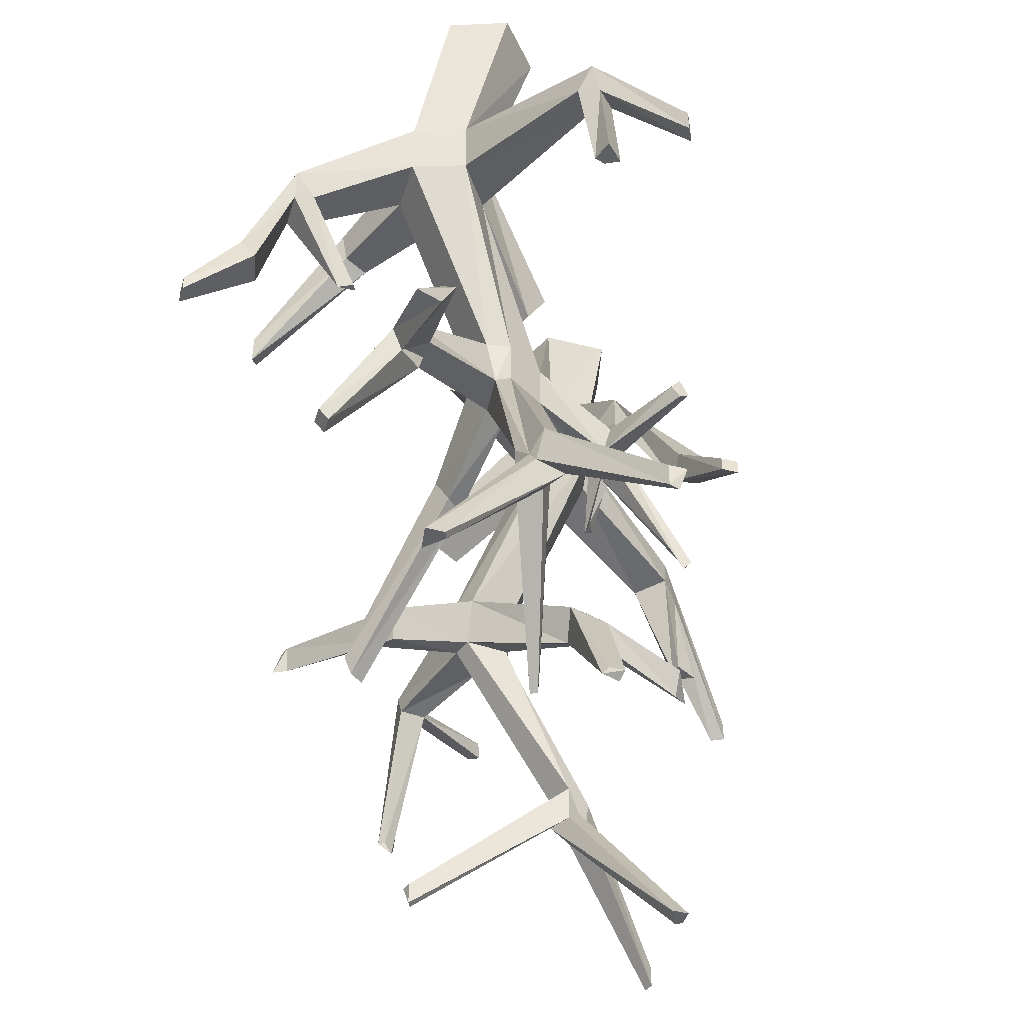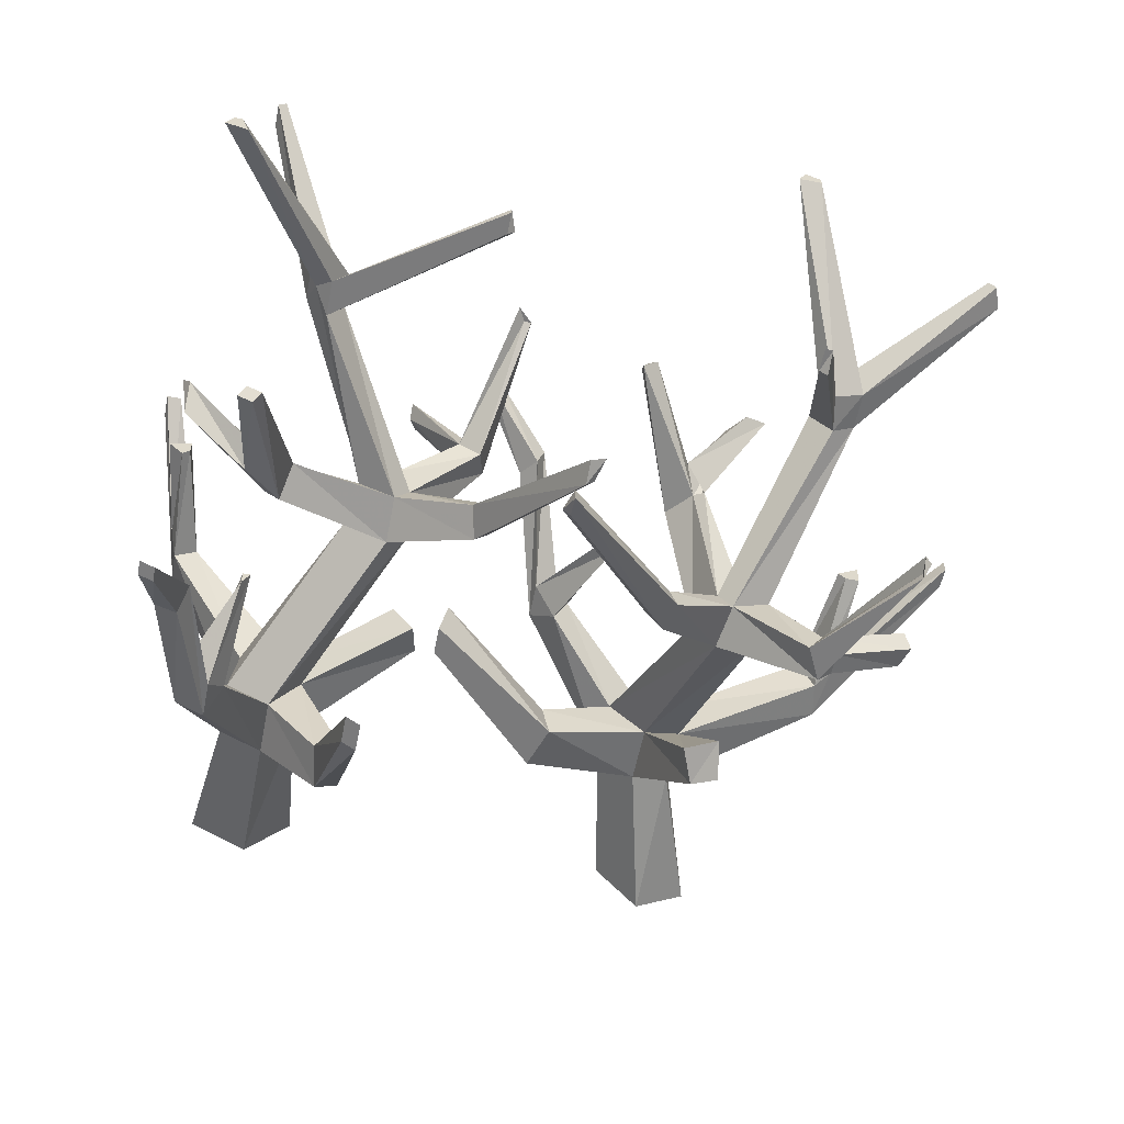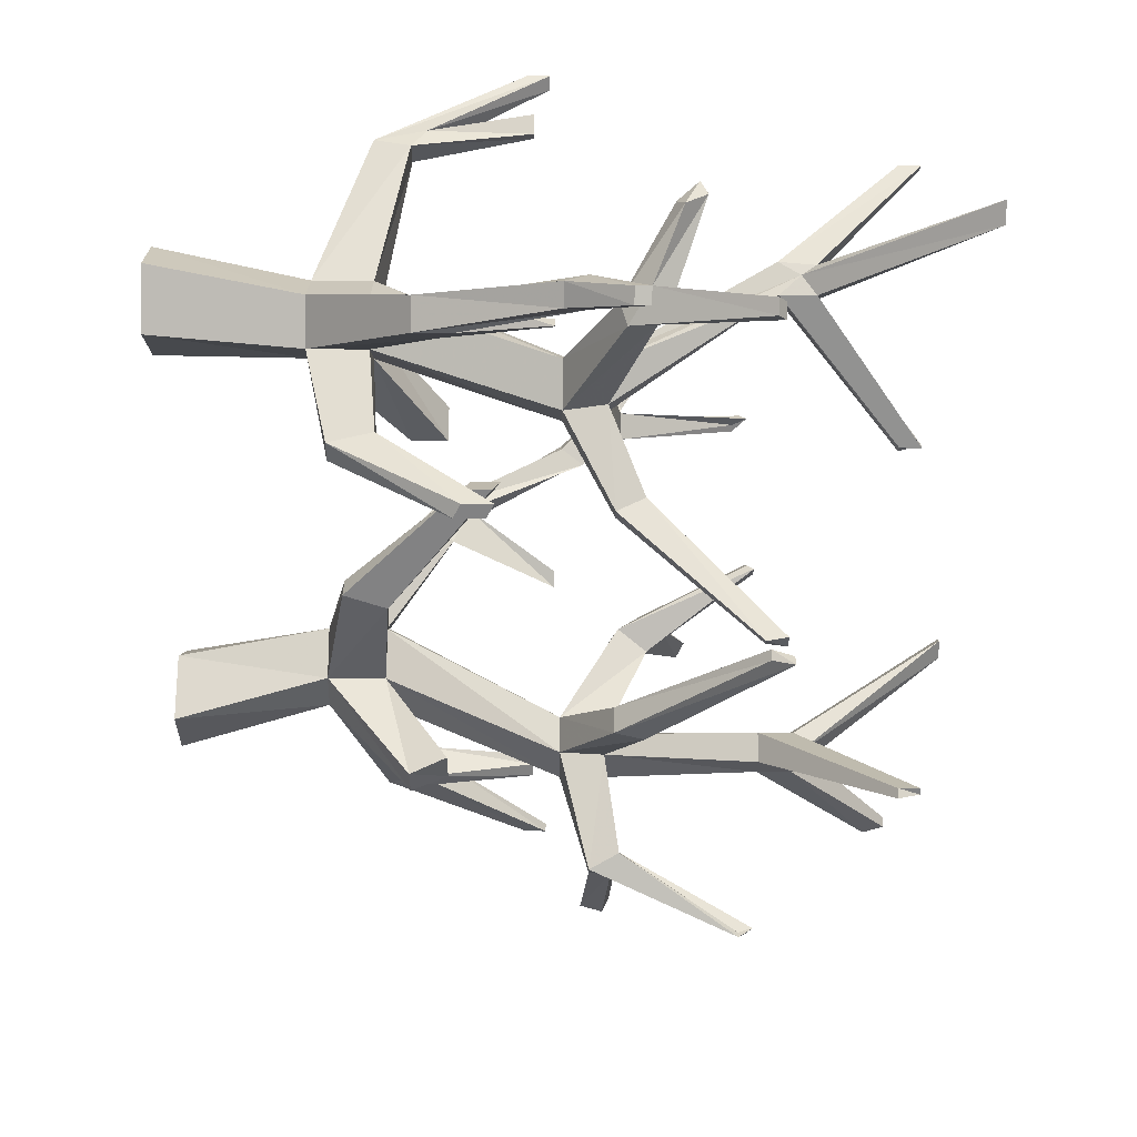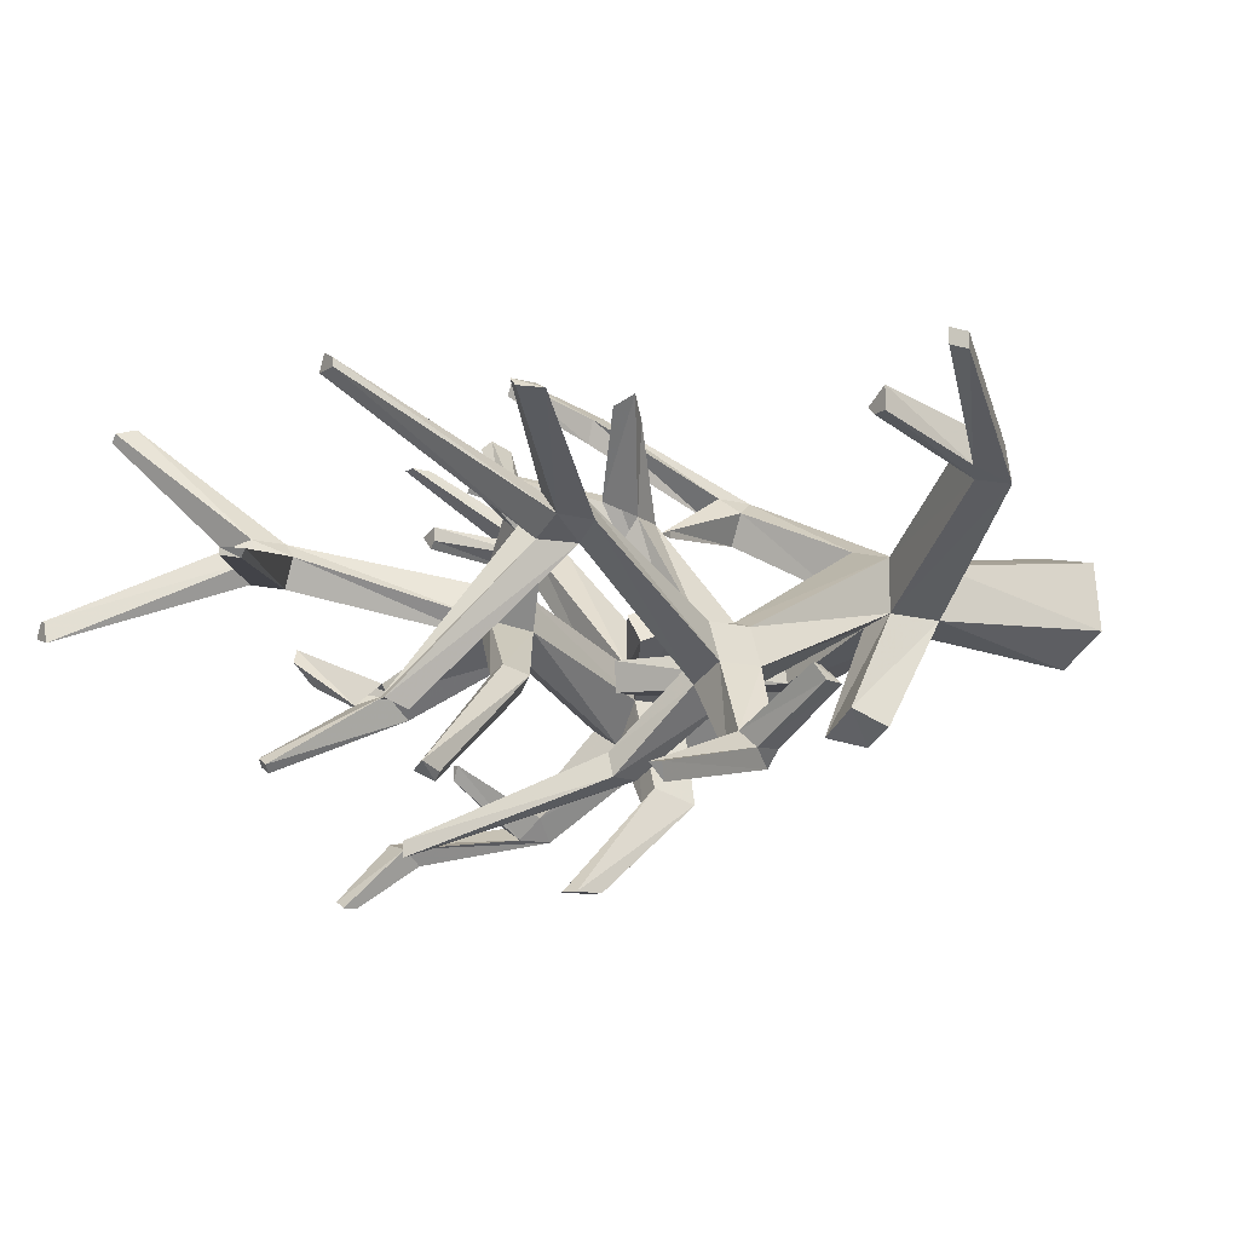
<metadata>
{"format":"obj","ext":"obj","renderer":"f3d","projection":"perspective","resolution":1024,"background":"white","views":[{"elev":-44.7,"azim":-79.9,"up":"+Y"},{"elev":-58.1,"azim":-11.4,"up":"+Z"},{"elev":-60.8,"azim":-90.5,"up":"+Z"},{"elev":-11.7,"azim":55.0,"up":"+Z"}]}
</metadata>
<code>
v -0.2969 -0.6328 0.08594
v -0.2891 -0.6562 0.07031
v -0.2969 -0.6719 0.07812
v -0.3594 -0.7891 0.2031
v -0.3594 -0.7656 0.2031
v -0.2734 -0.6328 0.1016
v -0.1719 -0.4609 0.0625
v -0.2109 -0.4609 0.03906
v -0.2109 -0.4609 0.02344
v -0.2734 -0.6328 0.05469
v -0.2734 -0.6719 0.05469
v -0.375 -0.8438 -0.007812
v -0.3984 -0.8438 0
v -0.3906 -0.8438 0.01562
v -0.2734 -0.6719 0.1016
v -0.3516 -0.7891 0.2109
v -0.3516 -0.7656 0.2188
v -0.2578 -0.6328 0.08594
v -0.1562 -0.4609 0.02344
v -0.08594 -0.4766 0.1016
v -0.1094 -0.4766 0.1172
v -0.1719 -0.4141 0.0625
v -0.2109 -0.4141 0.03906
v -0.2188 -0.4141 0.01562
v -0.3047 -0.4688 -0.03906
v -0.3047 -0.5 -0.02344
v -0.1719 -0.4609 0.007812
v -0.1016 -0.7656 0.04688
v -0.1094 -0.7656 0.03906
v -0.1094 -0.7891 0.03906
v -0.2578 -0.6719 0.07812
v -0.3828 -0.8438 0.01562
v -0.1094 -0.7891 0.04688
v 0.2656 -0.6328 0.03906
v 0.25 -0.6562 0.03125
v 0.2578 -0.6719 0.03906
v 0.3906 -0.7891 0.08594
v 0.3906 -0.7656 0.08594
v 0.2812 -0.6328 0.01562
v 0.2266 -0.4609 -0.07812
v 0.2109 -0.4609 -0.03906
v 0.1953 -0.4609 -0.03906
v 0.2344 -0.6328 0.02344
v 0.2344 -0.6719 0.02344
v 0.1797 -0.8438 0.1328
v 0.1875 -0.8438 0.1484
v 0.2031 -0.8438 0.1406
v 0.2812 -0.6719 0.01562
v 0.3984 -0.7891 0.07812
v 0.4062 -0.7656 0.07812
v 0.2578 -0.6328 0
v 0.1875 -0.4609 -0.09375
v 0.2578 -0.4766 -0.1719
v 0.2734 -0.4766 -0.1484
v 0.2266 -0.4141 -0.07812
v 0.2109 -0.4141 -0.03906
v 0.1875 -0.4141 -0.03125
v 0.1406 -0.4688 0.0625
v 0.1562 -0.5 0.0625
v 0.1719 -0.4609 -0.07812
v 0.2031 -0.7656 -0.1484
v 0.1953 -0.7656 -0.1406
v 0.1953 -0.7891 -0.1406
v 0.25 -0.6719 0
v 0.2031 -0.8438 0.1328
v 0.2031 -0.7891 -0.1406
v -0.3125 -0.2969 -0.1484
v -0.3281 -0.2734 -0.1719
v -0.2656 -0.1641 -0.07031
v -0.2656 -0.2266 -0.07031
v -0.3438 -0.2969 -0.1406
v -0.3125 -0.4062 -0.1016
v -0.3047 -0.4062 -0.1016
v -0.3281 -0.3125 -0.1719
v -0.3594 -0.4375 -0.1875
v -0.3672 -0.4141 -0.2031
v -0.3594 -0.2734 -0.1562
v -0.3125 -0.1641 -0.04688
v -0.3281 0 -0.007812
v -0.2656 0 -0.03906
v -0.2344 -0.1641 -0.02344
v -0.1797 -0.1875 -0.1406
v -0.2031 -0.1875 -0.1484
v -0.2109 -0.2344 -0.1406
v -0.2344 -0.2266 -0.02344
v -0.1484 -0.4141 0.01562
v -0.1719 -0.4141 -0.007812
v -0.3125 -0.2266 -0.04688
v -0.3594 -0.3125 -0.1562
v -0.3125 -0.4062 -0.1172
v -0.3906 -0.4375 -0.1797
v -0.4062 -0.4922 -0.2422
v -0.3906 -0.4922 -0.25
v -0.3906 -0.4766 -0.25
v -0.3906 -0.4141 -0.1953
v -0.4062 -0.4766 -0.2422
v -0.3047 -0.1641 0.007812
v -0.3203 0 0.05469
v -0.4062 -0.2734 0.1641
v -0.3984 -0.2188 0.1562
v -0.3984 -0.2578 0.1406
v -0.4062 -0.3828 0.1562
v -0.4219 -0.3828 0.1719
v -0.3828 -0.2734 0.1719
v -0.4219 -0.3984 0.25
v -0.4375 -0.3984 0.25
v -0.4375 -0.375 0.25
v -0.375 -0.2188 0.1641
v -0.25 -0.1641 0.01562
v -0.3047 -0.2266 0.007812
v -0.375 -0.2578 0.1562
v -0.3984 -0.3828 0.1641
v -0.3984 -0.3828 0.1797
v -0.4219 -0.375 0.25
v -0.1875 -0.3203 -0.2422
v -0.1719 -0.3125 -0.2422
v -0.1719 -0.3438 -0.2422
v -0.1875 -0.3516 -0.2422
v -0.1875 -0.2344 -0.125
v -0.1172 -0.2578 0.03125
v -0.125 -0.2969 0.01562
v -0.25 -0.2266 0.01562
v -0.1094 -0.4453 0.125
v -0.07812 -0.4453 0.1172
v -0.07031 -0.5 -0.03906
v -0.07031 -0.4688 -0.04688
v -0.08594 -0.4688 -0.0625
v -0.2812 -0.5078 -0.03906
v -0.2891 -0.4766 -0.0625
v 0.007812 -0.3125 0.1172
v 0.007812 -0.2734 0.1172
v 0.03125 -0.2969 0.08594
v 0.07812 -0.4062 0.07031
v 0.0625 -0.4062 0.07812
v 0.03125 -0.3125 0.1328
v -0.007812 -0.4375 0.2031
v -0.01562 -0.4375 0.1797
v -0.03125 -0.4141 0.1875
v 0.03125 -0.2734 0.1328
v 0.1328 -0.1641 0.07031
v 0.1094 -0.1641 0.03125
v 0.1094 -0.2266 0.03125
v 0.04688 -0.2969 0.1172
v 0.07812 -0.4062 0.07812
v -0.02344 -0.4141 0.2109
v -0.07031 -0.4766 0.25
v -0.07031 -0.4922 0.25
v -0.07812 -0.4922 0.2344
v -0.07812 -0.4766 0.2344
v 0.3516 -0.2734 0.1406
v 0.3438 -0.2188 0.1328
v 0.3281 -0.2578 0.1328
v 0.3438 -0.3828 0.1406
v 0.3672 -0.3828 0.1562
v 0.3594 -0.2734 0.1016
v 0.4688 -0.3984 0.1641
v 0.4688 -0.3984 0.1797
v 0.4688 -0.375 0.1797
v 0.3516 -0.2188 0.09375
v 0.1875 -0.1641 0
v 0.1875 -0.1641 0.05469
v 0.1875 -0.2266 0.05469
v 0.3438 -0.2578 0.09375
v 0.3516 -0.3828 0.1328
v 0.3672 -0.3828 0.1328
v 0.4688 -0.375 0.1641
v -0.09375 -0.3203 -0.01562
v -0.1016 -0.3125 -0.04688
v -0.1016 -0.3438 -0.04688
v -0.09375 -0.3516 -0.01562
v 0.03125 -0.2344 -0.007812
v 0.02344 -0.1875 -0.01562
v 0.02344 -0.1875 -0.04688
v 0.03906 -0.2344 -0.04688
v 0.1484 -0.2266 -0.007812
v 0.1484 -0.1641 -0.007812
v 0.1875 -0.2578 -0.1328
v 0.1719 -0.2969 -0.125
v 0.1875 -0.2266 0
v 0.1797 -0.4141 -0.1016
v 0.1406 0 0.02344
v 0.1875 0 -0.03125
v 0.2188 -0.2578 -0.1172
v 0.2109 -0.2969 -0.1016
v -0.02344 -0.6172 -0.2266
v -0.01562 -0.6172 -0.2344
v -0.01562 -0.6406 -0.2422
v -0.01562 -0.6406 -0.2266
v 0.1094 -0.5 -0.1484
v 0.09375 -0.4688 -0.1484
v 0.1094 -0.4688 -0.1719
v 0.1172 -0.5 -0.1719
v 0.1562 -0.4141 -0.07031
v 0.2734 -0.4453 -0.1797
v 0.3359 -0.6016 -0.2109
v 0.3359 -0.6016 -0.2031
v 0.3359 -0.6172 -0.1953
v 0.2891 -0.4688 -0.1641
v 0.375 -0.4609 -0.1172
v 0.3672 -0.4688 -0.1016
v 0.3594 -0.4531 -0.1016
v 0.2891 -0.4453 -0.1641
v 0.3438 -0.6094 -0.1953
v 0.1172 -0.4766 0.04688
v 0.125 -0.5 0.08594
v 0.1953 -0.5234 0.1406
v 0.2188 -0.5469 0.1562
v 0.1328 -0.5234 0.07812
v 0.1953 -0.5547 0.1484
v 0.07031 -0.6172 0.1094
v 0.07812 -0.625 0.1016
v 0.1406 -0.5078 0.03906
v 0.0625 -0.625 0.08594
v 0.0625 -0.6172 0.09375
v 0.1797 -0.5312 0.1562
v 0.3672 -0.4375 -0.1172
v 0 -0.6172 -0.1719
v 0.007812 -0.6172 -0.1641
v 0.01562 -0.6406 -0.1562
v 0 -0.6406 -0.1641
v -0.09375 -0.5 -0.04688
v -0.3281 -0.5 -0.05469
v -0.3906 -0.5234 0.007812
v -0.4062 -0.5469 0.02344
v -0.3203 -0.5234 -0.04688
v -0.3984 -0.5547 0.007812
v -0.3438 -0.6172 -0.1172
v -0.3359 -0.625 -0.1094
v -0.3203 -0.625 -0.1172
v -0.3281 -0.6172 -0.125
v -0.3984 -0.5312 -0.01562
v -0.09375 -0.4688 0.1328
v -0.1562 -0.4375 0.2031
v -0.1562 -0.4609 0.2109
v -0.07031 -0.6172 0.1875
v -0.07031 -0.6094 0.1953
v -0.05469 -0.6016 0.1875
v -0.0625 -0.6016 0.1875
v -0.1641 -0.4688 0.2031
v -0.1641 -0.4531 0.1953
v -0.2188 0 0.01562
v -0.1328 -0.2578 0.0625
v -0.1484 -0.2969 0.04688
v -0.2578 0 0.07031
v 0.2344 0 0.07031
v 0.1719 0 0.08594
v 0.2422 0 0
v 0.1328 -0.2266 0.07031
f 1 2 3
f 1 3 4
f 1 4 5
f 1 5 6
f 1 6 7
f 1 7 8
f 1 8 2
f 2 8 9
f 2 9 10
f 2 10 11
f 2 11 12
f 2 12 13
f 2 13 3
f 3 13 14
f 3 14 15
f 3 15 16
f 3 16 4
f 4 16 17
f 4 17 5
f 5 17 6
f 6 17 15
f 6 15 18
f 6 18 19
f 6 19 7
f 7 19 20
f 7 20 21
f 7 21 22
f 7 22 8
f 8 22 23
f 8 23 9
f 9 23 24
f 9 24 25
f 9 25 26
f 9 26 27
f 9 27 10
f 10 27 18
f 10 18 28
f 10 28 29
f 10 29 11
f 11 29 30
f 11 30 31
f 11 31 12
f 12 31 32
f 12 32 14
f 12 14 13
f 18 15 31
f 18 31 33
f 18 33 28
f 28 33 29
f 29 33 30
f 30 33 31
f 31 15 32
f 32 15 14
f 17 16 15
f 34 35 36
f 34 36 37
f 34 37 38
f 34 38 39
f 34 39 40
f 34 40 41
f 34 41 35
f 35 41 42
f 35 42 43
f 35 43 44
f 35 44 45
f 35 45 46
f 35 46 36
f 36 46 47
f 36 47 48
f 36 48 49
f 36 49 37
f 37 49 50
f 37 50 38
f 38 50 39
f 39 50 48
f 39 48 51
f 39 51 52
f 39 52 40
f 40 52 53
f 40 53 54
f 40 54 55
f 40 55 41
f 41 55 56
f 41 56 42
f 42 56 57
f 42 57 58
f 42 58 59
f 42 59 60
f 42 60 43
f 43 60 51
f 43 51 61
f 43 61 62
f 43 62 44
f 44 62 63
f 44 63 64
f 44 64 45
f 45 64 65
f 45 65 47
f 45 47 46
f 51 48 64
f 51 64 66
f 51 66 61
f 61 66 62
f 62 66 63
f 63 66 64
f 64 48 65
f 65 48 47
f 50 49 48
f 67 68 69
f 67 69 70
f 67 70 71
f 67 71 72
f 67 72 73
f 67 73 74
f 67 74 68
f 68 74 75
f 68 75 76
f 68 76 77
f 68 77 78
f 68 78 69
f 69 78 79
f 69 79 80
f 69 80 81
f 69 81 82
f 69 82 83
f 69 83 70
f 70 83 84
f 70 84 85
f 70 85 86
f 70 86 87
f 70 87 88
f 70 88 71
f 71 88 77
f 71 77 89
f 71 89 90
f 71 90 72
f 72 90 73
f 73 90 74
f 74 90 89
f 74 89 91
f 74 91 75
f 75 91 92
f 75 92 93
f 75 93 76
f 76 93 94
f 76 94 95
f 76 95 77
f 77 95 89
f 89 95 91
f 91 95 96
f 91 96 92
f 92 96 93
f 93 96 94
f 94 96 95
f 77 88 78
f 78 88 97
f 78 97 98
f 78 98 79
f 99 100 101
f 99 101 102
f 99 102 103
f 99 103 104
f 99 104 105
f 99 105 106
f 99 106 100
f 100 106 107
f 100 107 108
f 100 108 109
f 100 109 97
f 100 97 101
f 101 97 110
f 101 110 111
f 101 111 112
f 101 112 102
f 102 112 113
f 102 113 103
f 103 113 104
f 104 113 111
f 104 111 108
f 104 108 114
f 104 114 105
f 105 114 106
f 106 114 107
f 107 114 108
f 111 113 112
f 115 116 117
f 115 117 118
f 115 118 84
f 115 84 83
f 115 83 116
f 116 83 82
f 116 82 117
f 117 82 119
f 117 119 118
f 118 119 84
f 84 119 85
f 85 119 81
f 85 81 120
f 85 120 121
f 85 121 122
f 85 122 22
f 85 22 86
f 86 22 123
f 86 123 124
f 86 124 19
f 86 19 125
f 86 125 126
f 86 126 87
f 87 126 127
f 87 127 27
f 87 27 128
f 87 128 129
f 87 129 24
f 87 24 88
f 88 24 110
f 88 110 97
f 130 131 132
f 130 132 133
f 130 133 134
f 130 134 135
f 130 135 136
f 130 136 137
f 130 137 131
f 131 137 138
f 131 138 139
f 131 139 140
f 131 140 141
f 131 141 132
f 132 141 142
f 132 142 143
f 132 143 144
f 132 144 133
f 133 144 134
f 134 144 143
f 134 143 135
f 135 143 139
f 135 139 145
f 135 145 136
f 136 145 146
f 136 146 147
f 136 147 137
f 137 147 148
f 137 148 138
f 138 148 149
f 138 149 145
f 138 145 139
f 146 149 148
f 146 148 147
f 149 146 145
f 150 151 152
f 150 152 153
f 150 153 154
f 150 154 155
f 150 155 156
f 150 156 157
f 150 157 151
f 151 157 158
f 151 158 159
f 151 159 160
f 151 160 161
f 151 161 152
f 152 161 162
f 152 162 163
f 152 163 164
f 152 164 153
f 153 164 165
f 153 165 154
f 154 165 155
f 155 165 163
f 155 163 159
f 155 159 166
f 155 166 156
f 156 166 157
f 157 166 158
f 158 166 159
f 163 165 164
f 167 168 169
f 167 169 170
f 167 170 171
f 167 171 172
f 167 172 168
f 168 172 173
f 168 173 169
f 169 173 174
f 169 174 170
f 170 174 171
f 171 174 175
f 171 175 142
f 171 142 172
f 172 142 141
f 172 141 173
f 173 141 176
f 173 176 174
f 174 176 175
f 175 176 177
f 175 177 178
f 175 178 179
f 175 179 55
f 175 55 180
f 175 180 142
f 175 142 141
f 175 141 176
f 176 141 181
f 176 181 182
f 176 182 160
f 176 160 183
f 176 183 177
f 177 183 184
f 177 184 178
f 178 184 179
f 179 184 160
f 179 160 159
f 179 159 163
f 179 163 162
f 179 162 56
f 179 56 55
f 185 186 187
f 185 187 188
f 185 188 189
f 185 189 190
f 185 190 186
f 186 190 191
f 186 191 187
f 187 191 192
f 187 192 188
f 188 192 189
f 189 192 52
f 189 52 60
f 189 60 190
f 190 60 193
f 190 193 191
f 191 193 180
f 191 180 192
f 192 180 52
f 52 180 194
f 52 194 53
f 53 194 195
f 53 195 196
f 53 196 54
f 54 196 197
f 54 197 198
f 54 198 199
f 54 199 200
f 54 200 201
f 54 201 202
f 54 202 55
f 55 202 180
f 180 202 194
f 194 202 198
f 194 198 203
f 194 203 195
f 195 203 197
f 195 197 196
f 204 205 58
f 204 58 59
f 59 58 206
f 59 206 207
f 59 207 208
f 208 207 209
f 208 209 205
f 208 205 210
f 208 210 211
f 208 211 212
f 212 211 213
f 212 213 204
f 212 204 193
f 212 193 60
f 212 60 59
f 210 214 213
f 210 213 211
f 214 210 205
f 214 205 204
f 214 204 213
f 215 209 207
f 215 207 206
f 215 206 58
f 215 58 205
f 215 205 209
f 197 203 198
f 200 199 216
f 200 216 201
f 201 216 202
f 202 216 198
f 198 216 199
f 217 218 219
f 217 219 220
f 217 220 221
f 217 221 127
f 217 127 218
f 218 127 126
f 218 126 219
f 219 126 125
f 219 125 220
f 220 125 221
f 221 125 19
f 221 19 27
f 221 27 127
f 129 222 25
f 129 25 26
f 26 25 223
f 26 223 224
f 26 224 225
f 225 224 226
f 225 226 222
f 225 222 227
f 225 227 228
f 225 228 128
f 128 228 229
f 128 229 129
f 129 229 230
f 129 230 222
f 222 230 227
f 227 230 229
f 227 229 228
f 231 226 224
f 231 224 223
f 231 223 25
f 231 25 222
f 231 222 226
f 232 124 123
f 232 123 233
f 232 233 234
f 232 234 21
f 232 21 235
f 232 235 236
f 232 236 124
f 124 236 237
f 124 237 20
f 124 20 19
f 237 236 235
f 237 235 238
f 237 238 20
f 20 238 21
f 21 238 235
f 239 234 233
f 239 233 240
f 239 240 21
f 239 21 234
f 240 233 123
f 240 123 21
f 21 123 22
f 80 241 81
f 81 241 109
f 81 109 242
f 81 242 120
f 120 242 243
f 120 243 121
f 121 243 122
f 122 243 109
f 122 109 108
f 122 108 111
f 122 111 110
f 122 110 23
f 122 23 22
f 241 244 109
f 109 244 97
f 97 244 98
f 245 246 140
f 245 140 161
f 245 161 247
f 247 161 160
f 247 160 182
f 246 181 141
f 246 141 140
f 161 140 248
f 161 248 162
f 162 248 57
f 162 57 56
f 248 142 193
f 248 193 57
f 57 193 204
f 57 204 58
f 142 180 193
f 143 142 248
f 143 248 139
f 139 248 140
f 184 183 160
f 110 24 23
f 243 242 109
f 119 82 81
f 27 19 18
f 129 25 24
f 26 128 27
f 60 52 51

</code>
